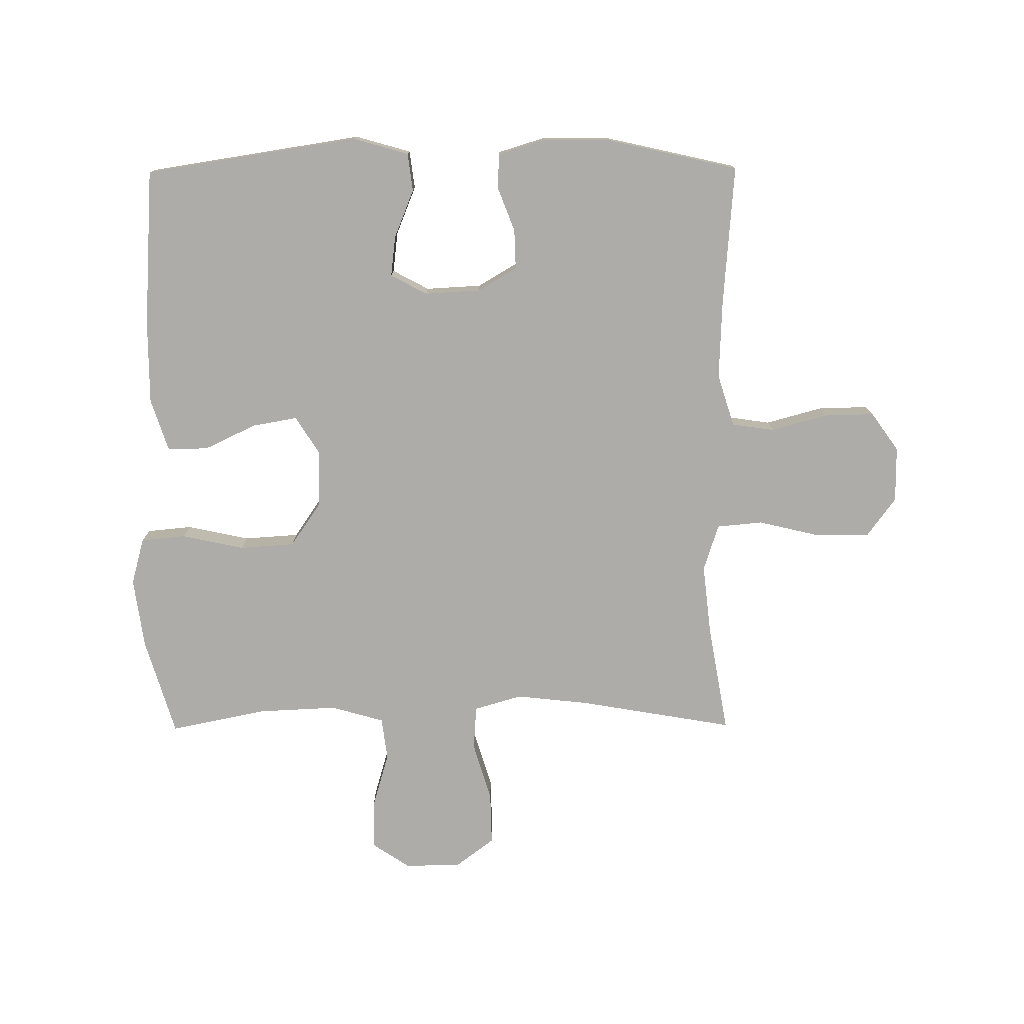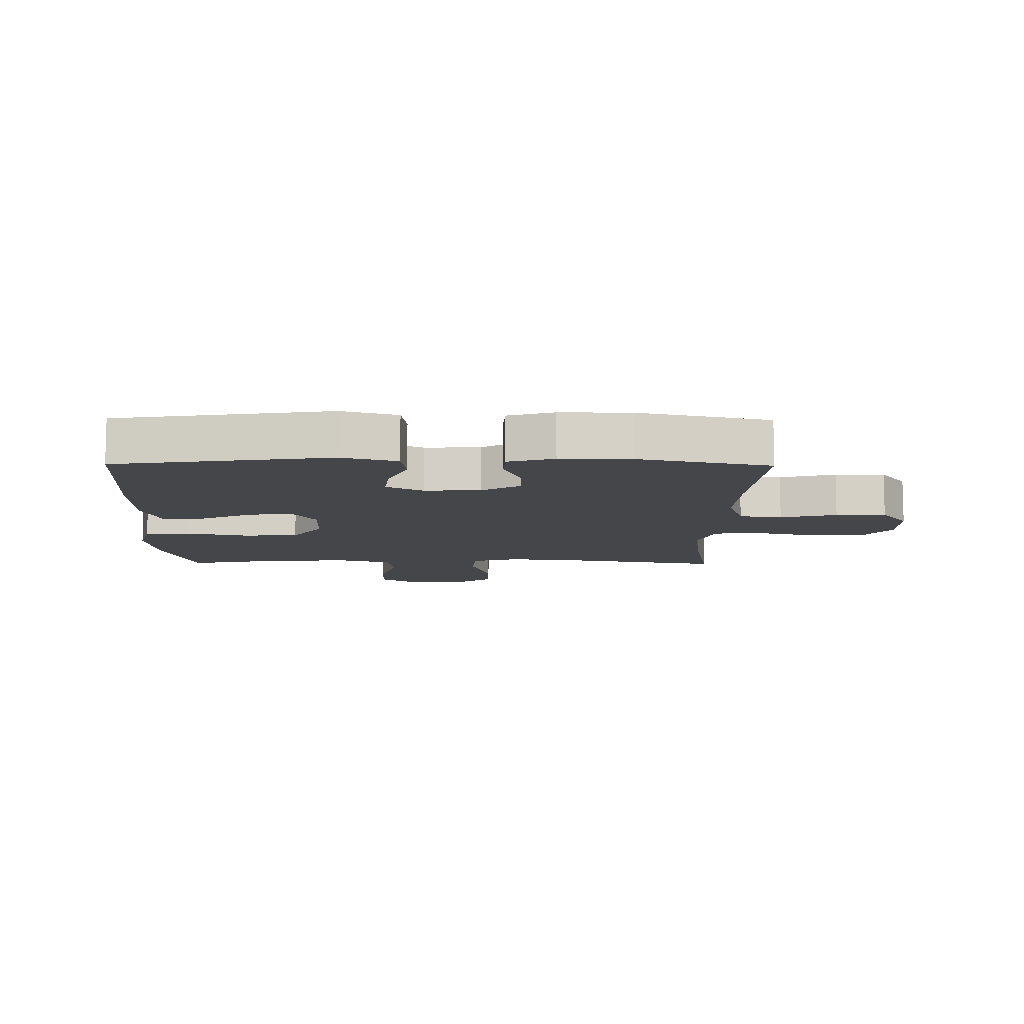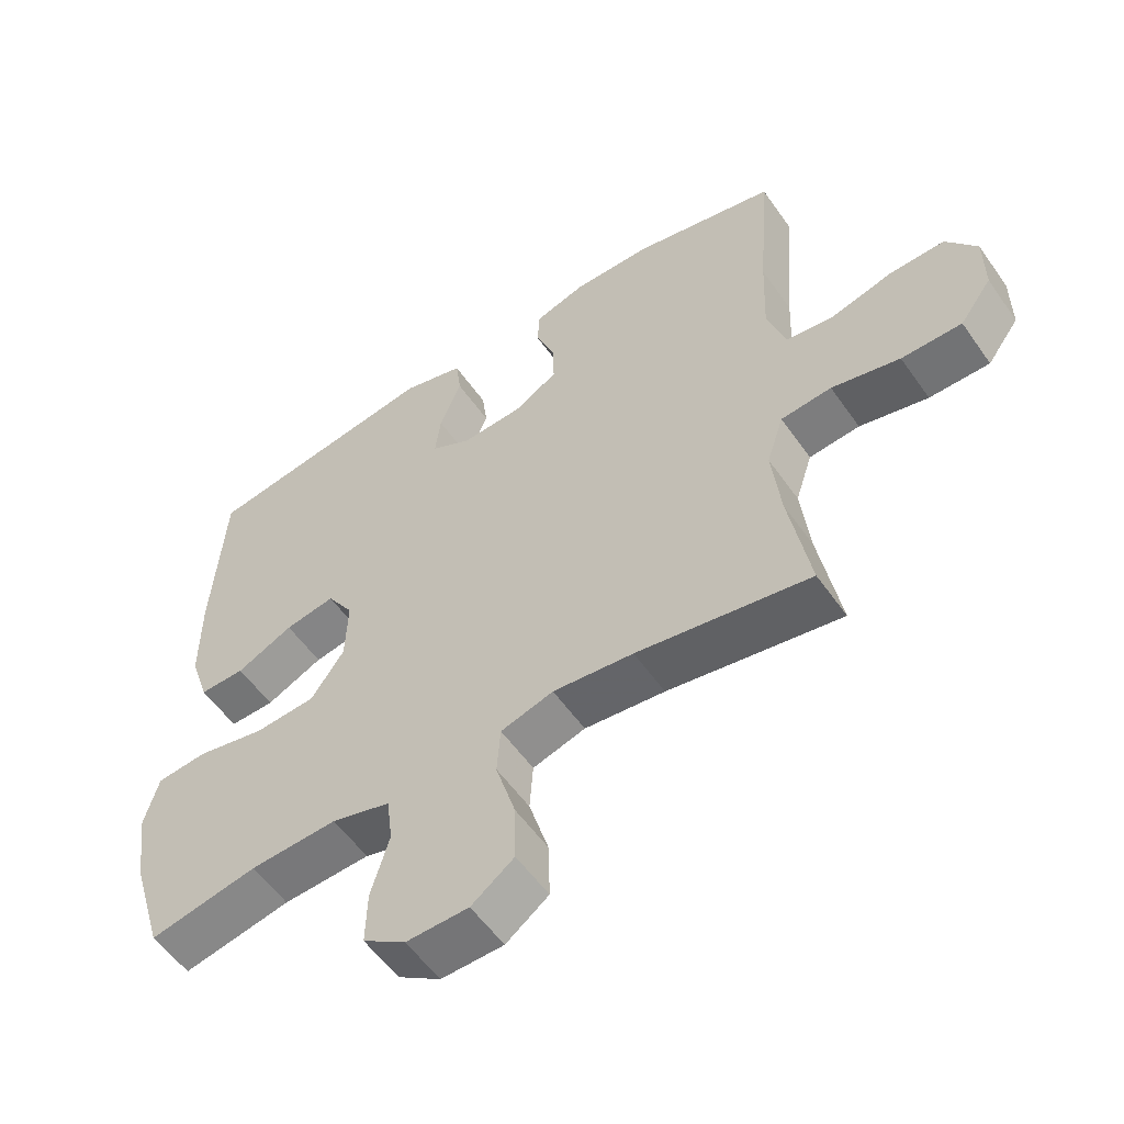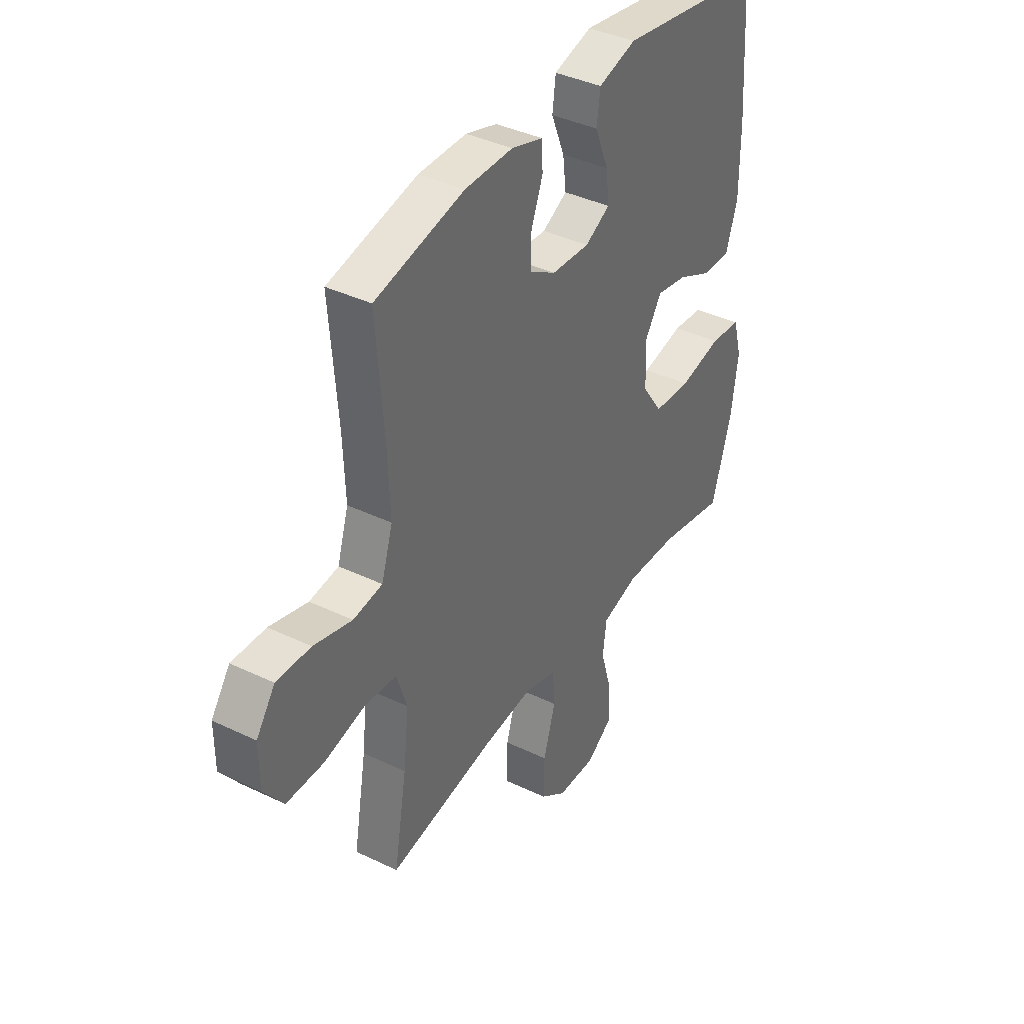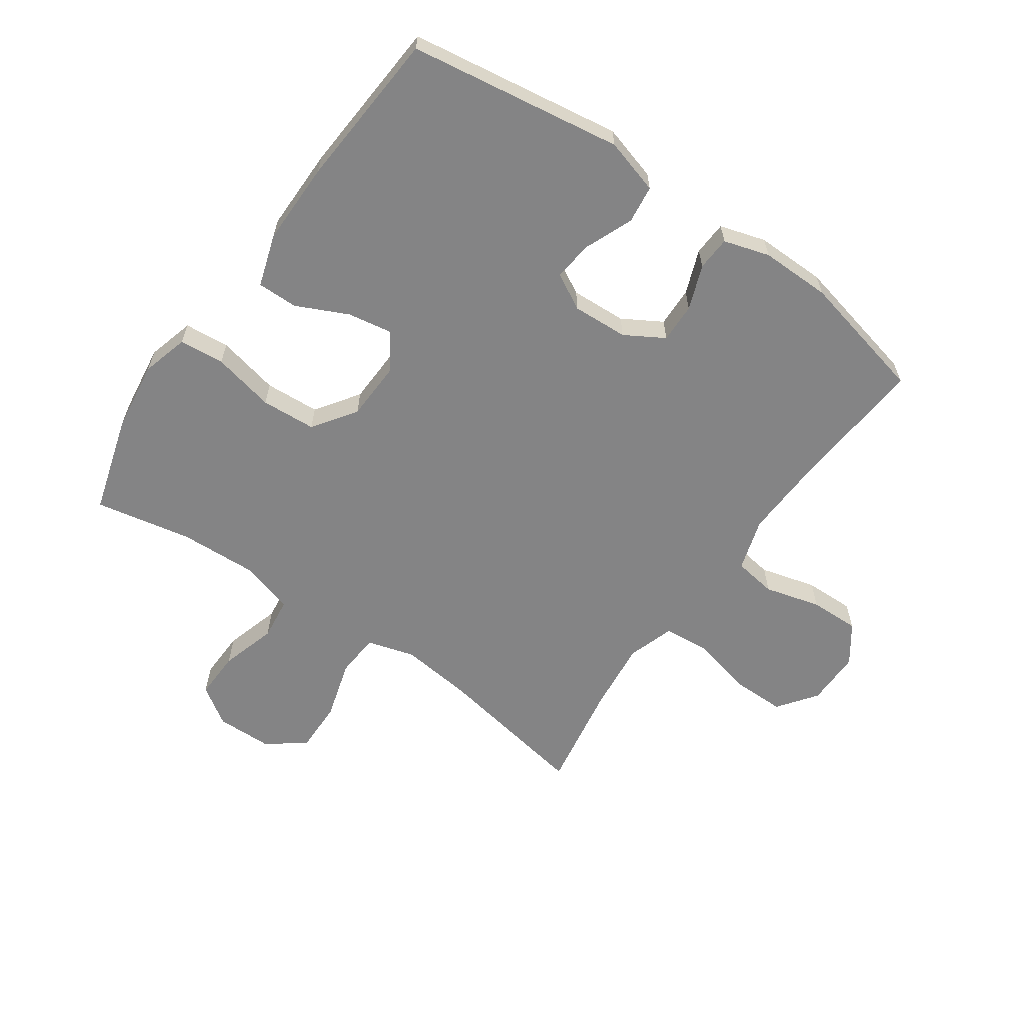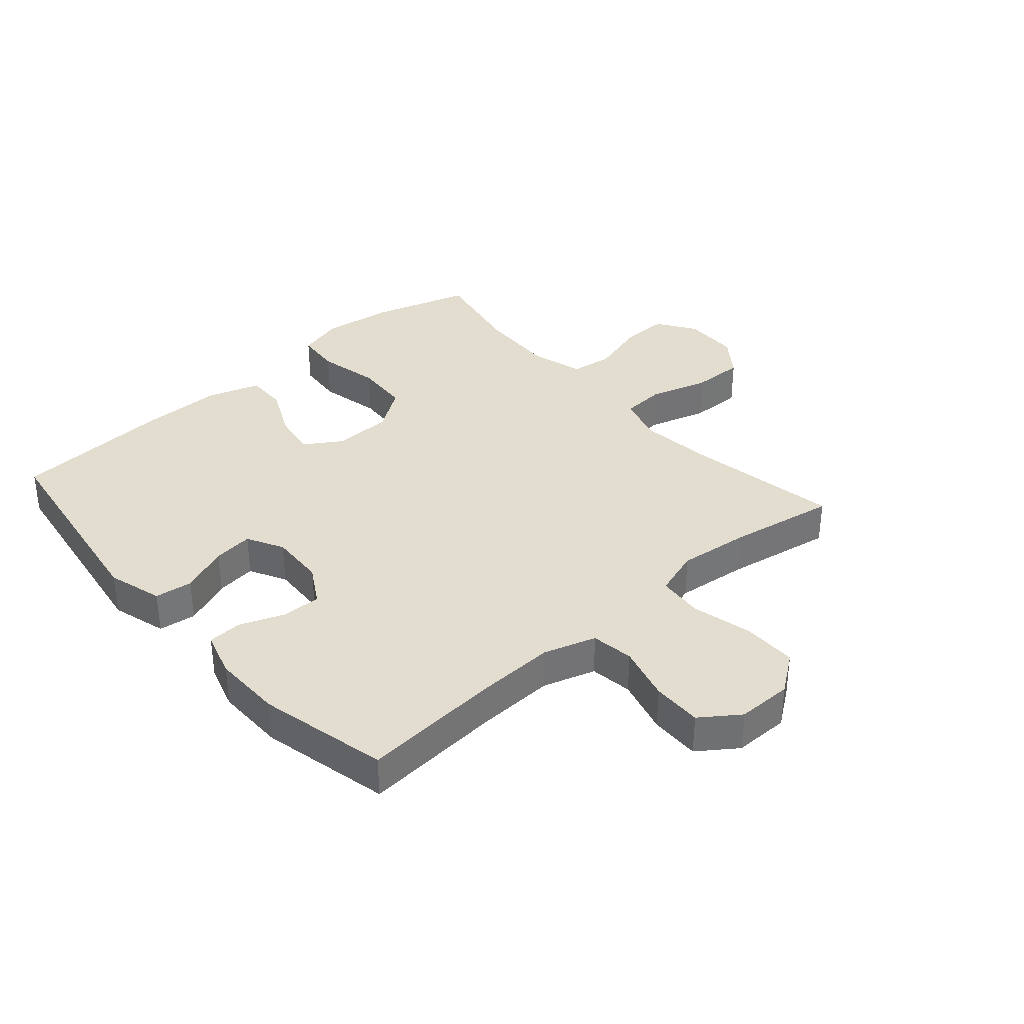
<metadata>
{"format":"obj","ext":"obj","renderer":"f3d","projection":"perspective","resolution":1024,"background":"white","views":[{"elev":-76.9,"azim":0.4,"up":"+Y"},{"elev":-9.9,"azim":-0.7,"up":"+Y"},{"elev":-55.8,"azim":34.5,"up":"+Z"},{"elev":39.1,"azim":121.1,"up":"+Z"},{"elev":-61.5,"azim":-35.2,"up":"+Y"},{"elev":35.6,"azim":48.7,"up":"+Y"}]}
</metadata>
<code>
v 0.5 0.07 0.5
v 0.482 0.07 0.27
v 0.477 0.07 0.141
v 0.504 0.07 0.055
v 0.574 0.07 0.045
v 0.666 0.07 0.07
v 0.748 0.07 0.072
v 0.793 0.07 0.009
v 0.793 0.07 -0.082
v 0.746 0.07 -0.146
v 0.657 0.07 -0.146
v 0.556 0.07 -0.122
v 0.481 0.07 -0.129
v 0.456 0.07 -0.206
v 0.469 0.07 -0.323
v 0.5 0.07 -0.5
v 0.244 0.07 -0.456
v 0.125 0.07 -0.443
v 0.047 0.07 -0.466
v 0.042 0.07 -0.538
v 0.071 0.07 -0.635
v 0.073 0.07 -0.721
v 0.01 0.07 -0.768
v -0.082 0.07 -0.77
v -0.145 0.07 -0.728
v -0.143 0.07 -0.649
v -0.116 0.07 -0.557
v -0.125 0.07 -0.487
v -0.212 0.07 -0.462
v -0.341 0.07 -0.468
v -0.5 0.07 -0.5
v -0.548 0.07 -0.34
v -0.564 0.07 -0.224
v -0.543 0.07 -0.147
v -0.469 0.07 -0.14
v -0.367 0.07 -0.162
v -0.277 0.07 -0.156
v -0.228 0.07 -0.085
v -0.225 0.07 0.011
v -0.264 0.07 0.072
v -0.338 0.07 0.059
v -0.422 0.07 0.019
v -0.489 0.07 0.018
v -0.517 0.07 0.104
v -0.517 0.07 0.24
v -0.5 0.07 0.5
v -0.15 0.07 0.554
v -0.059 0.07 0.528
v -0.051 0.07 0.466
v -0.083 0.07 0.387
v -0.091 0.07 0.321
v -0.031 0.07 0.289
v 0.06 0.07 0.294
v 0.124 0.07 0.332
v 0.122 0.07 0.397
v 0.094 0.07 0.47
v 0.097 0.07 0.526
v 0.172 0.07 0.549
v 0.287 0.07 0.548
v 0.5 0 0.5
v 0.482 0 0.27
v 0.477 0 0.141
v 0.504 0 0.055
v 0.574 0 0.045
v 0.666 0 0.07
v 0.748 0 0.072
v 0.793 0 0.009
v 0.793 0 -0.082
v 0.746 0 -0.146
v 0.657 0 -0.146
v 0.556 0 -0.122
v 0.481 0 -0.129
v 0.456 0 -0.206
v 0.469 0 -0.323
v 0.5 0 -0.5
v 0.244 0 -0.456
v 0.125 0 -0.443
v 0.047 0 -0.466
v 0.042 0 -0.538
v 0.071 0 -0.635
v 0.073 0 -0.721
v 0.01 0 -0.768
v -0.082 0 -0.77
v -0.145 0 -0.728
v -0.143 0 -0.649
v -0.116 0 -0.557
v -0.125 0 -0.487
v -0.212 0 -0.462
v -0.341 0 -0.468
v -0.5 0 -0.5
v -0.548 0 -0.34
v -0.564 0 -0.224
v -0.543 0 -0.147
v -0.469 0 -0.14
v -0.367 0 -0.162
v -0.277 0 -0.156
v -0.228 0 -0.085
v -0.225 0 0.011
v -0.264 0 0.072
v -0.338 0 0.059
v -0.422 0 0.019
v -0.489 0 0.018
v -0.517 0 0.104
v -0.517 0 0.24
v -0.5 0 0.5
v -0.15 0 0.554
v -0.059 0 0.528
v -0.051 0 0.466
v -0.083 0 0.387
v -0.091 0 0.321
v -0.031 0 0.289
v 0.06 0 0.294
v 0.124 0 0.332
v 0.122 0 0.397
v 0.094 0 0.47
v 0.097 0 0.526
v 0.172 0 0.549
v 0.287 0 0.548
f 58 59 1 2
f 55 56 57 58
f 54 55 58 2
f 53 54 2 3
f 52 53 3 4
f 47 48 49 50
f 47 50 51
f 46 47 51
f 45 46 51 52
f 41 42 43 44
f 40 41 44 45
f 33 34 35 36
f 33 36 37
f 30 31 32 33
f 29 30 33 37
f 28 29 37 38
f 24 25 26 27
f 24 27 28
f 23 24 28
f 20 21 22 23
f 19 20 23 28
f 18 19 28 38
f 15 16 17
f 14 15 17 18
f 13 14 18 38
f 9 10 11 12
f 5 6 7 8
f 4 5 8 9
f 40 45 52 4
f 12 13 38 39
f 12 39 40
f 4 9 12 40
f 61 60 118 117
f 117 116 115 114
f 61 117 114 113
f 62 61 113 112
f 63 62 112 111
f 109 108 107 106
f 110 109 106
f 110 106 105
f 111 110 105 104
f 103 102 101 100
f 104 103 100 99
f 95 94 93 92
f 96 95 92
f 92 91 90 89
f 96 92 89 88
f 97 96 88 87
f 86 85 84 83
f 87 86 83
f 87 83 82
f 82 81 80 79
f 87 82 79 78
f 97 87 78 77
f 76 75 74
f 77 76 74 73
f 97 77 73 72
f 71 70 69 68
f 67 66 65 64
f 68 67 64 63
f 63 111 104 99
f 98 97 72 71
f 99 98 71
f 99 71 68 63
f 1 60 61 2
f 2 61 62 3
f 3 62 63 4
f 4 63 64 5
f 5 64 65 6
f 6 65 66 7
f 7 66 67 8
f 8 67 68 9
f 9 68 69 10
f 10 69 70 11
f 11 70 71 12
f 12 71 72 13
f 13 72 73 14
f 14 73 74 15
f 15 74 75 16
f 16 75 76 17
f 17 76 77 18
f 18 77 78 19
f 19 78 79 20
f 20 79 80 21
f 21 80 81 22
f 22 81 82 23
f 23 82 83 24
f 24 83 84 25
f 25 84 85 26
f 26 85 86 27
f 27 86 87 28
f 28 87 88 29
f 29 88 89 30
f 30 89 90 31
f 31 90 91 32
f 32 91 92 33
f 33 92 93 34
f 34 93 94 35
f 35 94 95 36
f 36 95 96 37
f 37 96 97 38
f 38 97 98 39
f 39 98 99 40
f 40 99 100 41
f 41 100 101 42
f 42 101 102 43
f 43 102 103 44
f 44 103 104 45
f 45 104 105 46
f 46 105 106 47
f 47 106 107 48
f 48 107 108 49
f 49 108 109 50
f 50 109 110 51
f 51 110 111 52
f 52 111 112 53
f 53 112 113 54
f 54 113 114 55
f 55 114 115 56
f 56 115 116 57
f 57 116 117 58
f 58 117 118 59
f 59 118 60 1

</code>
